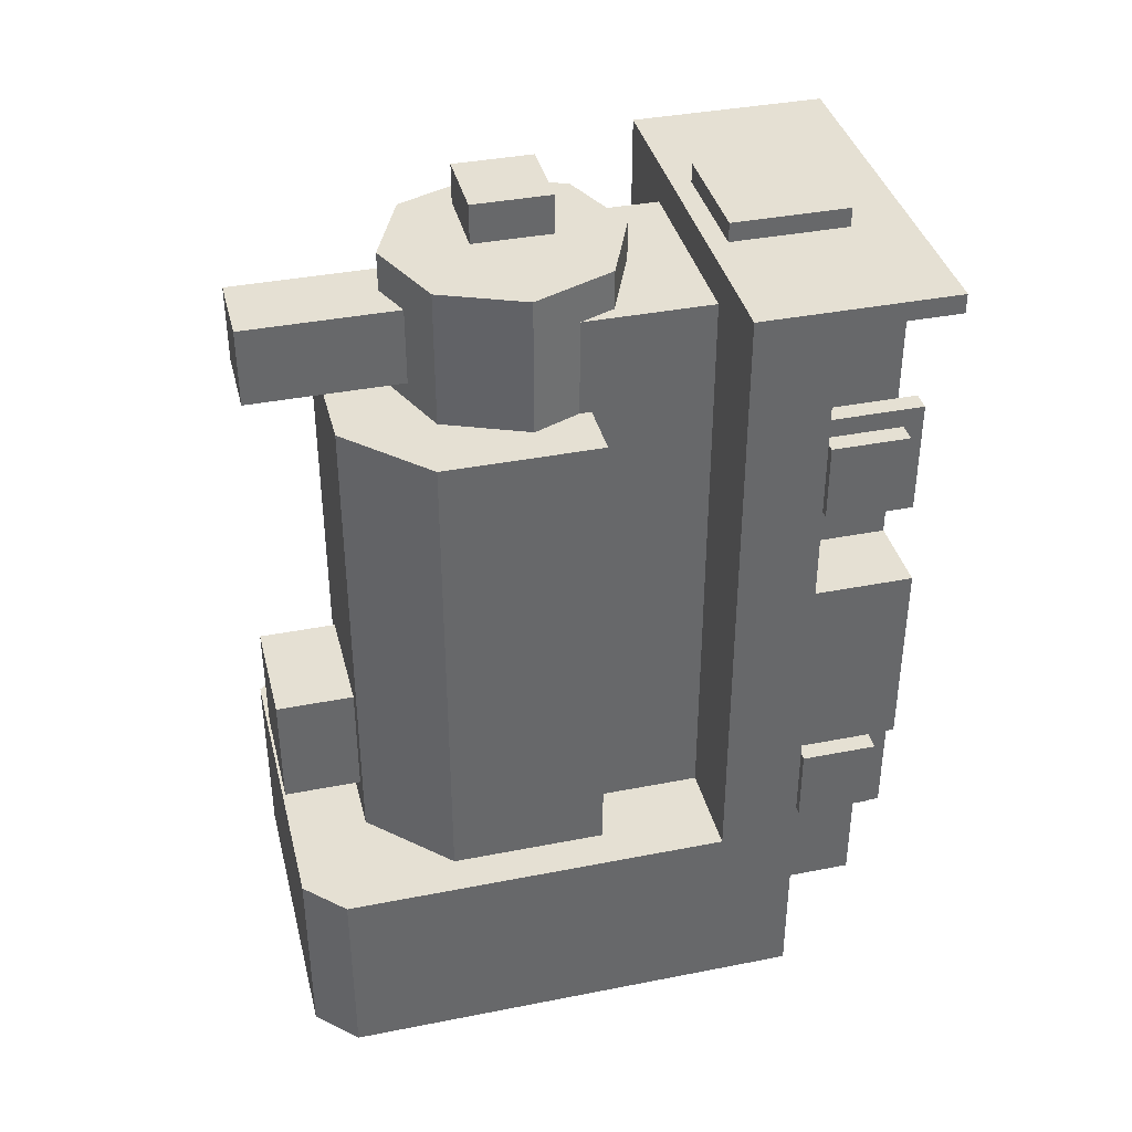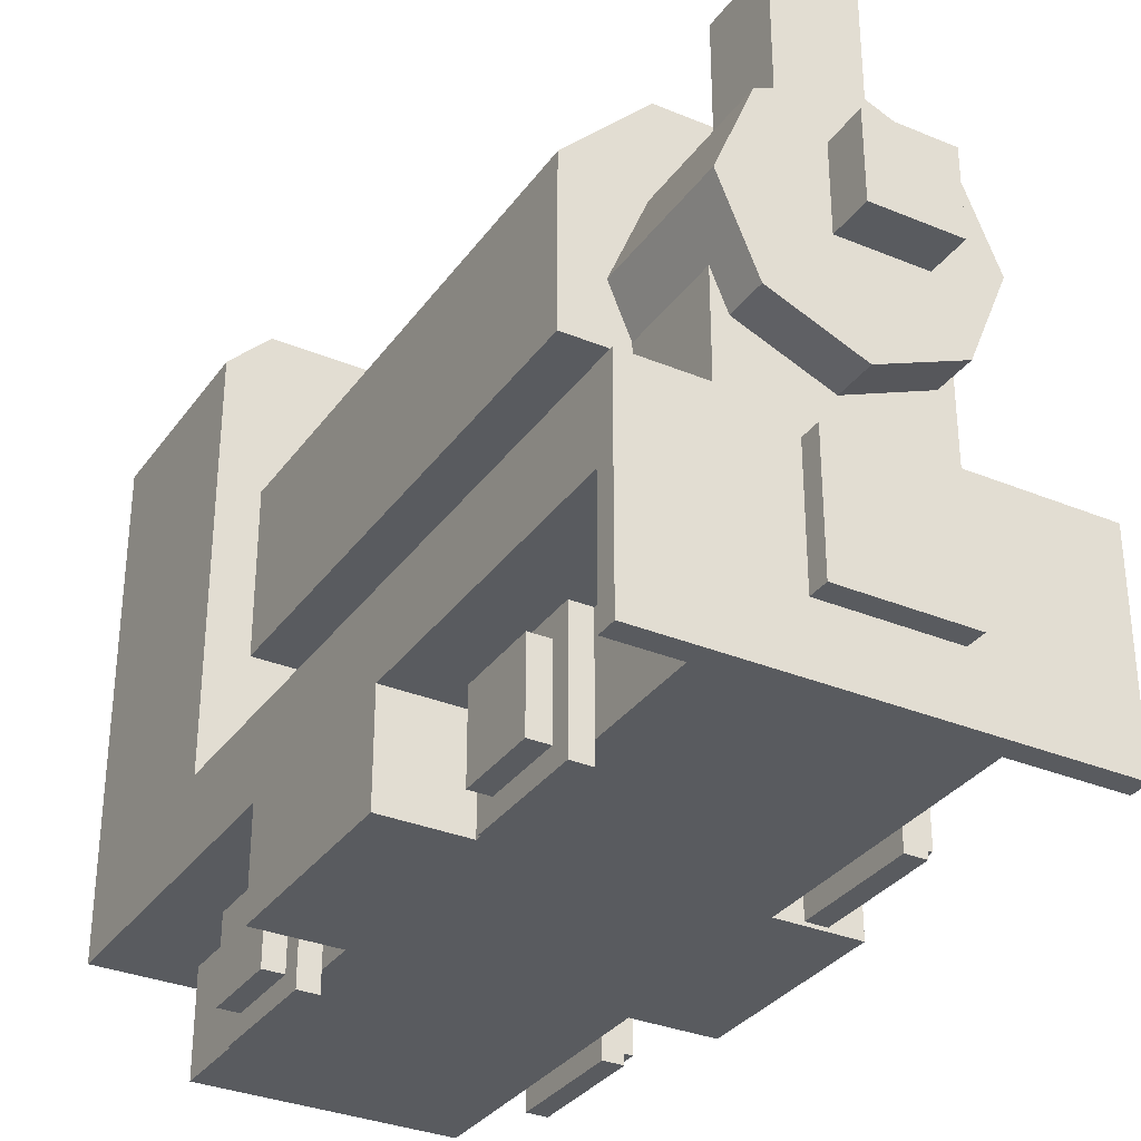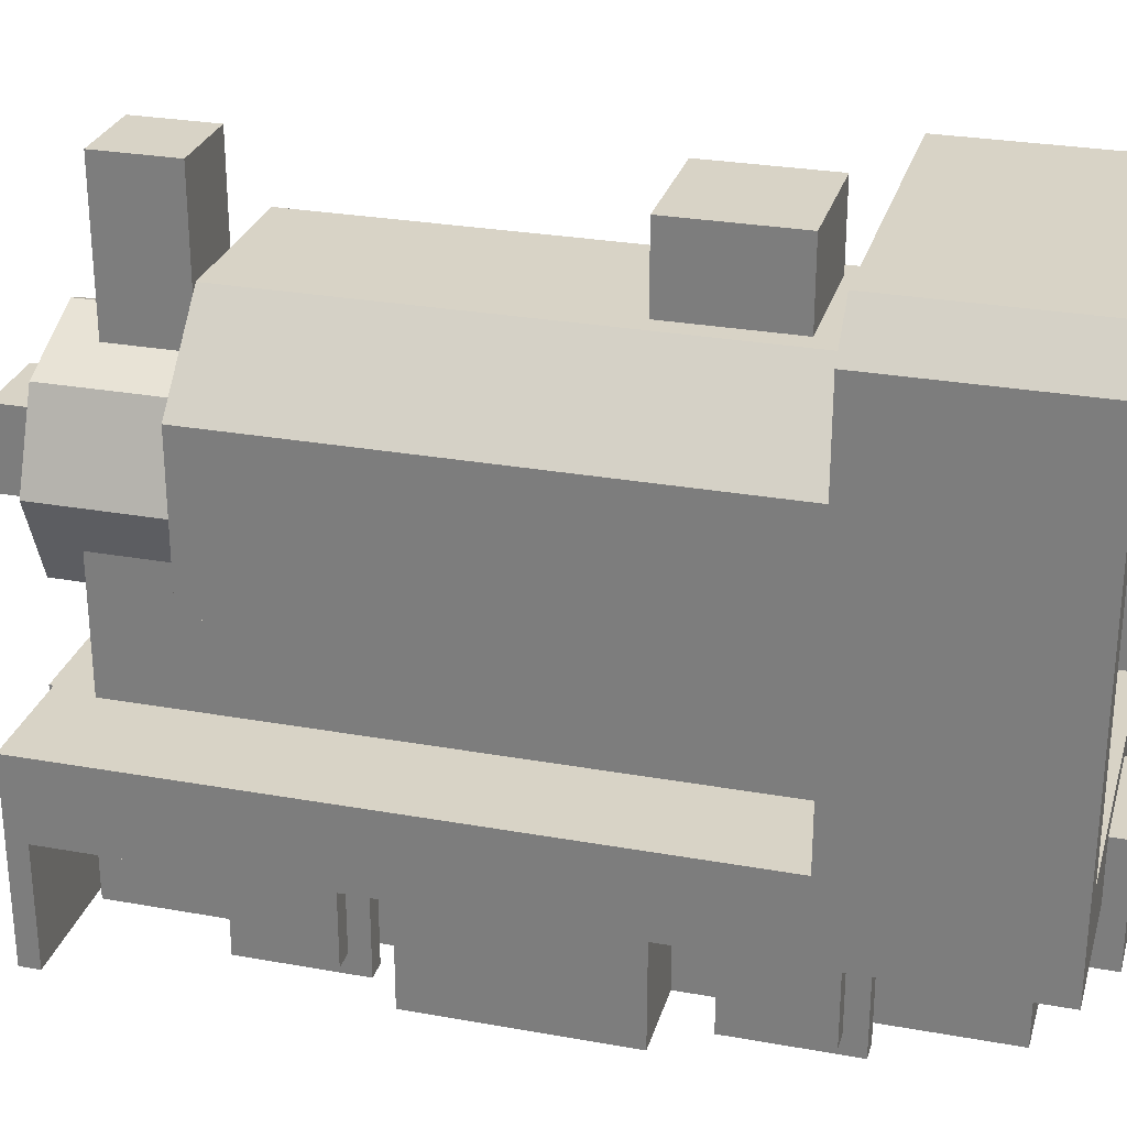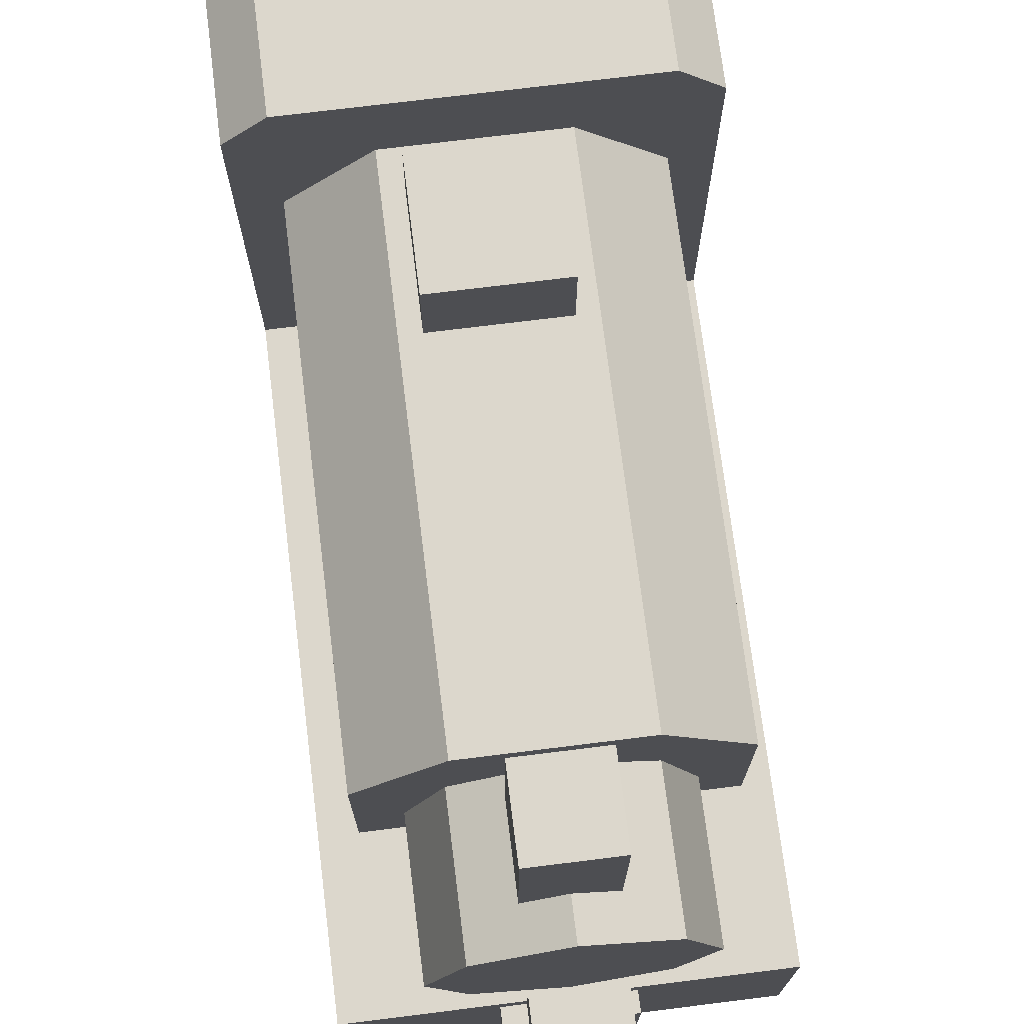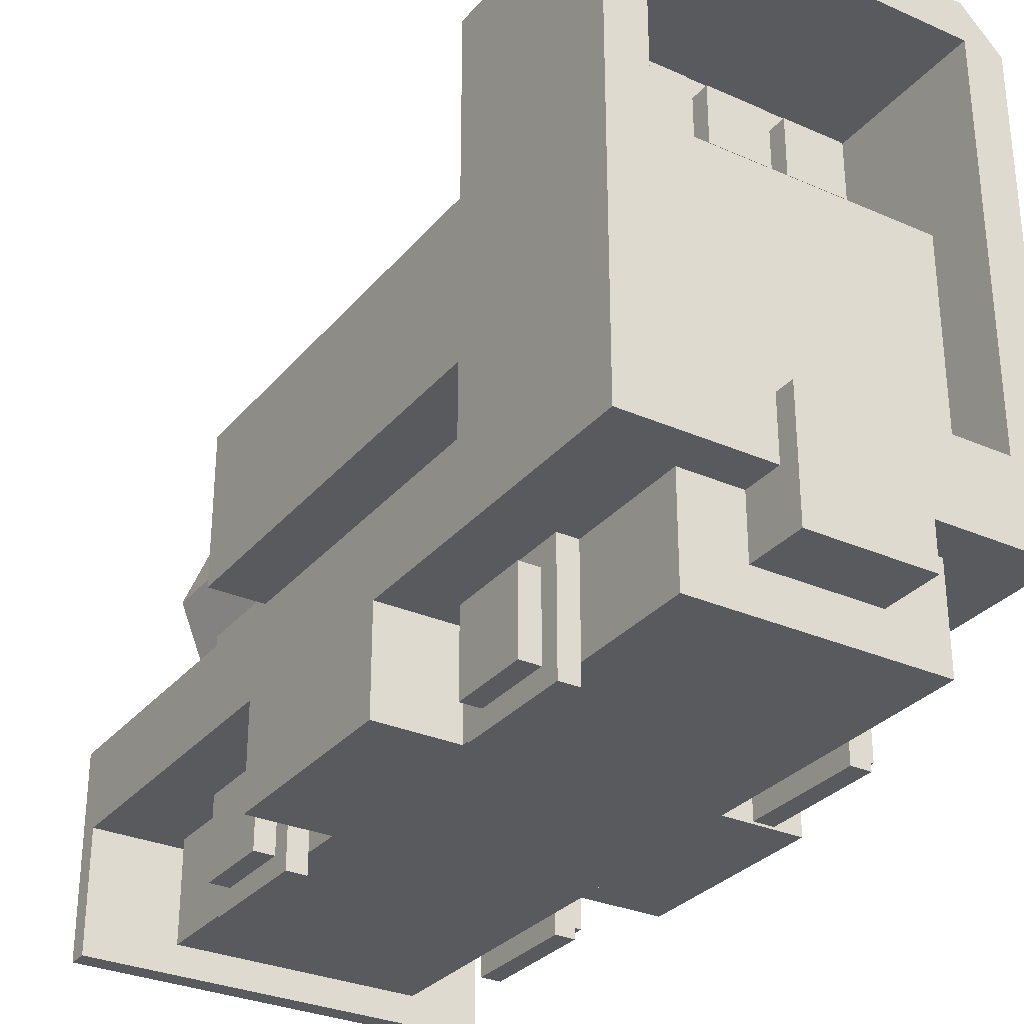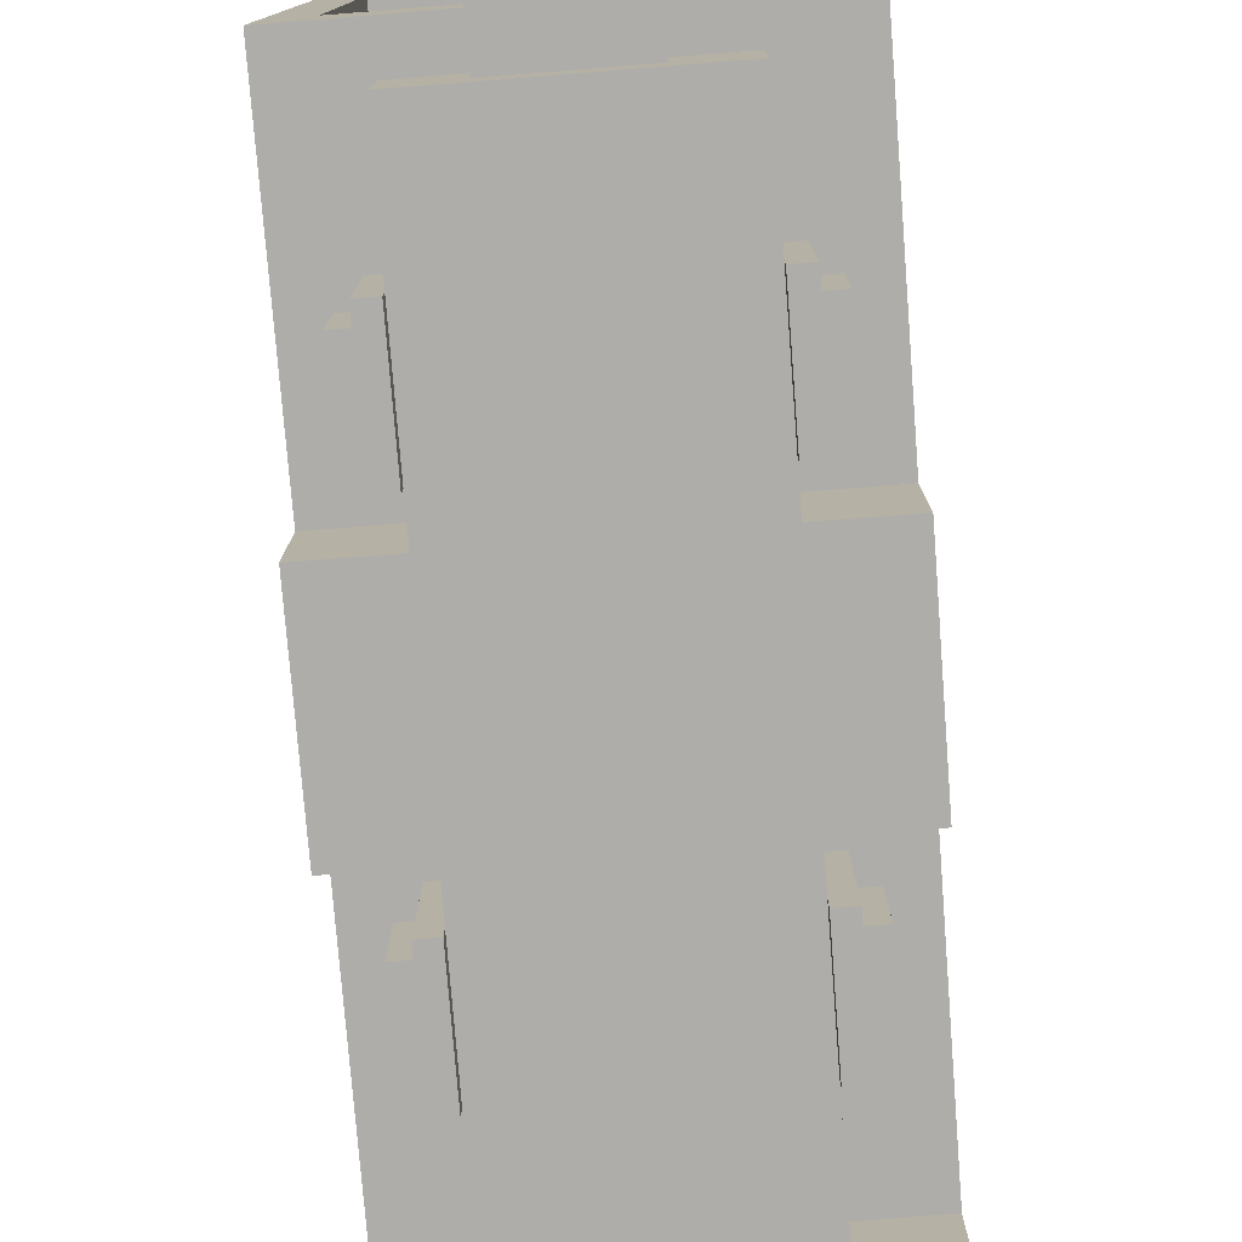
<metadata>
{"format":"obj","ext":"obj","renderer":"f3d","projection":"perspective","resolution":1024,"background":"white","views":[{"elev":38.1,"azim":-104.0,"up":"+Z"},{"elev":-32.6,"azim":-29.9,"up":"+Y"},{"elev":27.8,"azim":105.3,"up":"+Y"},{"elev":72.8,"azim":-7.1,"up":"+Y"},{"elev":-30.5,"azim":147.6,"up":"+Y"},{"elev":-77.3,"azim":-175.5,"up":"+Y"}]}
</metadata>
<code>
o Cube.000_Cube.004
v 0.375 0.375 0.75
v 0.375 0 0.375
v 0.4375 0.375 0.375
v 0.4375 0.3125 0.4375
v 0.4375 0.0625 0.4375
v 0.4375 0.3125 0.6875
v 0.5 0.3125 0.6875
v 0.5 0.0625 0.4375
v 0.4375 0.0625 0.6875
v 0.5 0.3125 0.4375
v 0.375 0 0.75
v 0.4375 0.375 0.75
v 0.4375 0 0.375
v 0.375 0.375 0.375
v 0.4375 0 0.75
v 0.4375 0.0625 -0.5625
v 0.4375 0.3125 -0.5625
v 0.4375 0.0625 -0.8125
v 0.4375 0.3125 -0.8125
v 0.4375 0.375 -0.875
v 0.4375 0 -0.875
v 0.4375 0.375 -0.5
v 0.4375 0 -0.5
v 0.375 0.375 -0.875
v 0.375 0 -0.875
v 0.375 0.375 -0.5
v 0.375 0 -0.5
v 0.5 0.3125 -0.8125
v 0.5 0.0625 -0.8125
v 0.5 0.3125 -0.5625
v 0.5 0.0625 -0.5625
v 0.5 0.0625 0.6875
v -0.375 0.375 0.75
v -0.375 0 0.375
v -0.4375 0.375 0.375
v -0.4375 0.3125 0.4375
v -0.4375 0.0625 0.4375
v -0.4375 0.3125 0.6875
v -0.5 0.3125 0.6875
v -0.5 0.0625 0.4375
v -0.4375 0.0625 0.6875
v -0.5 0.3125 0.4375
v -0.375 0 0.75
v -0.4375 0.375 0.75
v -0.4375 0 0.375
v -0.375 0.375 0.375
v -0.4375 0 0.75
v -0.4375 0.0625 -0.5625
v -0.4375 0.3125 -0.5625
v -0.4375 0.0625 -0.8125
v -0.4375 0.3125 -0.8125
v -0.4375 0.375 -0.875
v -0.4375 0 -0.875
v -0.4375 0.375 -0.5
v -0.4375 0 -0.5
v -0.375 0.375 -0.875
v -0.375 0 -0.875
v -0.375 0.375 -0.5
v -0.375 0 -0.5
v -0.5 0.3125 -0.8125
v -0.5 0.0625 -0.8125
v -0.5 0.3125 -0.5625
v -0.5 0.0625 -0.5625
v -0.5 0.0625 0.6875
v -0.3125 0.625 1.125
v -0.3125 0.8125 1.125
v -0.3125 0.625 -0.75
v -0.3125 0.8125 -0.75
v 0.3125 0.625 1.125
v 0.3125 0.8125 1.125
v 0.3125 0.625 -0.75
v 0.3125 0.8125 -0.75
v -0.3125 1.188 1.125
v -0.3125 1.188 -0.75
v 0.3125 1.188 -0.75
v 0.3125 1.188 1.125
v 0.125 1.5 1.125
v -0.125 1.5 1.125
v 0.125 1.5 0.875
v -0.125 1.5 0.875
v 0.125 2 1.125
v -0.125 2 1.125
v 0.125 2 0.875
v -0.125 2 0.875
v 0.1875 1.75 -0.25
v -0.1875 1.75 -0.25
v 0.1875 1.75 -0.625
v -0.1875 1.75 -0.625
v 0.1875 2 -0.25
v -0.1875 2 -0.25
v 0.1875 2 -0.625
v -0.1875 2 -0.625
v 0 0.8125 0.8125
v -0.2652 0.9223 0.8125
v -0.375 1.188 0.8125
v -0.2652 1.453 0.8125
v 0 1.562 0.8125
v 0.2652 1.453 0.8125
v 0.375 1.188 0.8125
v 0.2652 0.9223 0.8125
v 0 0.8125 1.25
v -0.2652 0.9223 1.25
v -0.375 1.188 1.25
v -0.2652 1.453 1.25
v 0 1.562 1.25
v 0.2652 1.453 1.25
v 0.375 1.188 1.25
v 0.2652 0.9223 1.25
v -0.5 1 0.8125
v -0.5 1.5 0.8125
v -0.5 1 -0.75
v -0.5 1.5 -0.75
v 0.5 1 0.8125
v 0.5 1.5 0.8125
v 0.5 1 -0.75
v 0.5 1.5 -0.75
v -0.25 1.75 0.8125
v -0.25 1.75 -0.75
v 0.25 1.75 0.8125
v 0.25 1.75 -0.75
v -0.625 0.625 1.25
v -0.625 0.375 -0.75
v -0.625 0.625 -0.75
v 0.625 0.625 1.25
v 0.625 0.375 -0.75
v 0.625 0.625 -0.75
v -0.625 0.625 -1.375
v -0.625 0.375 -1.375
v 0.625 0.625 -1.375
v 0.625 0.375 -1.375
v -0.5 0.625 -1.375
v 0.5 0.625 -1.375
v -0.625 1.875 -0.75
v 0.625 1.875 -0.75
v -0.5 1.875 -1.375
v 0.5 1.875 -1.375
v -0.625 1.875 -1.375
v 0.625 1.875 -1.375
v -0.5 2 -0.75
v 0.5 2 -0.75
v -0.5 2 -1.375
v 0.5 2 -1.375
v -0.5 0.625 -0.875
v 0.5 0.625 -0.875
v -0.5 1.375 -1.188
v -0.5 0.625 -1.188
v 0.5 0.625 -1.188
v 0.5 1.375 -1.188
v -0.1875 1.625 -0.875
v -0.1875 1.812 -0.875
v -0.1875 1.625 -0.9375
v -0.1875 1.812 -0.9375
v 0 1.625 -0.875
v 0 1.812 -0.875
v 0 1.625 -0.9375
v 0 1.812 -0.9375
v 0.0625 1.438 -0.875
v 0.0625 1.812 -0.875
v 0.0625 1.438 -0.9375
v 0.0625 1.812 -0.9375
v 0.4375 1.438 -0.875
v 0.4375 1.812 -0.875
v 0.4375 1.438 -0.9375
v 0.4375 1.812 -0.9375
v -0.375 0.375 1.125
v 0.375 0.375 -1.25
v -0.375 0.375 -1.25
v -0.375 0.0625 -0.75
v -0.375 0.0625 1.125
v 0.375 0.0625 -0.75
v 0.375 0.0625 1.125
v 0.375 0.0625 -1.25
v -0.375 0.0625 -1.25
v -0.375 0.375 -0.75
v -0.375 0.375 -0.375
v -0.375 0.375 0.75
v -0.4375 1.625 -0.875
v -0.4375 1.812 -0.875
v -0.4375 1.625 -0.9375
v -0.4375 1.812 -0.9375
v -0.25 1.625 -0.875
v -0.25 1.812 -0.875
v -0.25 1.625 -0.9375
v -0.25 1.812 -0.9375
v -0.5 1.375 -0.875
v 0.5 1.375 -0.875
v -0.5 1.875 -0.875
v 0.5 1.875 -0.875
v -0.1875 0.1875 1.312
v -0.1875 0.5625 1.312
v -0.1875 0.1875 1.125
v -0.1875 0.5625 1.125
v 0.1875 0.1875 1.312
v 0.1875 0.5625 1.312
v 0.1875 0.1875 1.125
v 0.1875 0.5625 1.125
v -0.1875 0.5625 -1.438
v -0.1875 0.1875 -1.438
v -0.1875 0.5625 -1.25
v -0.1875 0.1875 -1.25
v 0.1875 0.5625 -1.438
v 0.1875 0.1875 -1.438
v 0.1875 0.5625 -1.25
v 0.1875 0.1875 -1.25
v 0.375 0.375 -0.75
v 0.375 0.375 -0.375
v 0.375 0.375 0.25
v 0.375 0.375 1.125
v -0.625 0 1.25
v -0.625 0.375 1.25
v -0.625 0 1.188
v -0.625 0.375 1.188
v 0.625 0 1.25
v 0.625 0.375 1.25
v 0.625 0 1.188
v 0.625 0.375 1.188
v -0.625 0.0625 -0.375
v -0.625 0.375 -0.375
v -0.375 0.0625 -0.375
v -0.625 0.0625 0.25
v -0.625 0.375 0.25
v -0.375 0.375 0.25
v -0.375 0.0625 0.25
v 0.625 0.0625 0.25
v 0.625 0.375 0.25
v 0.375 0.0625 0.25
v 0.625 0.0625 -0.375
v 0.625 0.375 -0.375
v 0.375 0.0625 -0.375
v 0.125 1.312 1.312
v -0.125 1.312 1.312
v 0.125 1.312 1.438
v -0.125 1.312 1.438
v 0.125 1.062 1.312
v -0.125 1.062 1.312
v 0.125 1.062 1.438
v -0.125 1.062 1.438
f 12 15 9 6
f 5 4 10 8
f 4 6 7 10
f 9 5 8 32
f 13 3 4 5
f 6 9 32 7
f 15 13 5 9
f 10 7 32 8
f 12 1 11 15
f 14 3 13 2
f 3 12 6 4
f 11 2 13 15
f 21 20 19 18
f 23 21 18 16
f 24 20 21 25
f 22 26 27 23
f 20 22 17 19
f 27 25 21 23
f 22 23 16 17
f 28 30 31 29
f 18 19 28 29
f 19 17 30 28
f 17 16 31 30
f 16 18 29 31
f 11 1 14 2
f 24 25 27 26
f 44 38 41 47
f 37 40 42 36
f 36 42 39 38
f 41 64 40 37
f 45 37 36 35
f 38 39 64 41
f 47 41 37 45
f 42 40 64 39
f 44 47 43 33
f 46 34 45 35
f 35 36 38 44
f 43 47 45 34
f 53 50 51 52
f 55 48 50 53
f 56 57 53 52
f 54 55 59 58
f 52 51 49 54
f 59 55 53 57
f 54 49 48 55
f 60 61 63 62
f 50 61 60 51
f 51 60 62 49
f 49 62 63 48
f 48 63 61 50
f 43 34 46 33
f 56 58 59 57
f 65 66 68 67
f 71 72 70 69
f 69 70 66 65
f 70 72 75 76
f 68 66 73 74
f 66 70 76 73
f 79 80 84 83
f 82 81 83 84
f 78 77 81 82
f 80 78 82 84
f 77 79 83 81
f 87 88 92 91
f 90 89 91 92
f 86 85 89 90
f 88 86 90 92
f 85 87 91 89
f 97 96 104 105
f 95 94 102 103
f 100 99 107 108
f 98 97 105 106
f 96 95 103 104
f 94 93 101 102
f 93 100 108 101
f 99 98 106 107
f 102 101 108 107 106 105 104 103
f 109 110 112 111
f 115 116 114 113
f 113 114 110 109
f 111 115 113 109
f 120 118 117 119
f 114 116 120 119
f 112 110 117 118
f 110 114 119 117
f 121 123 122 210
f 126 124 214 125
f 124 121 210 214
f 214 210 165 208
f 122 123 127 128
f 126 125 130 129
f 126 129 138 134
f 130 128 131 132
f 129 130 132
f 127 131 128
f 131 127 137 135
f 122 128 167 174
f 129 132 136 138
f 127 123 133 137
f 138 136 142
f 134 140 139 133
f 139 140 142 141
f 140 134 138 142
f 133 139 141 137
f 135 137 141
f 136 135 141 142
f 147 146 145 148
f 132 131 146 147
f 148 136 132 147
f 145 146 131 135
f 150 152 151 149
f 156 154 153 155
f 149 151 155 153
f 154 156 152 150
f 158 160 159 157
f 164 162 161 163
f 157 159 163 161
f 162 164 160 158
f 159 160 164 163
f 151 152 156 155
f 167 166 172 173
f 174 167 173 168
f 125 214 208 205
f 130 125 205 166
f 210 122 174 165
f 128 130 166 167
f 169 168 170 171
f 170 168 173 172
f 205 208 171 170
f 165 174 168 169
f 166 205 170 172
f 208 165 169 171
f 178 180 179 177
f 184 182 181 183
f 177 179 183 181
f 182 184 180 178
f 179 180 184 183
f 148 145 185 186
f 186 185 187 188
f 148 186 188 136
f 135 187 185 145
f 136 188 187 135
f 190 192 191 189
f 192 196 195 191
f 196 194 193 195
f 194 190 189 193
f 189 191 195 193
f 194 196 192 190
f 198 200 199 197
f 204 202 201 203
f 202 198 197 201
f 197 199 203 201
f 202 204 200 198
f 210 212 211 209
f 212 216 215 211
f 216 214 213 215
f 214 210 209 213
f 209 211 215 213
f 175 219 217 218
f 222 221 220 223
f 206 228 227 229
f 207 226 224 225
f 218 217 220 221
f 217 219 223 220
f 225 224 227 228
f 224 226 229 227
f 124 69 65 121
f 126 71 69 124
f 67 123 121 65
f 134 133 123 126
f 232 233 237 236
f 235 234 236 237
f 230 232 236 234
f 233 231 235 237
f 230 231 233 232
l 174 175
l 176 165

</code>
